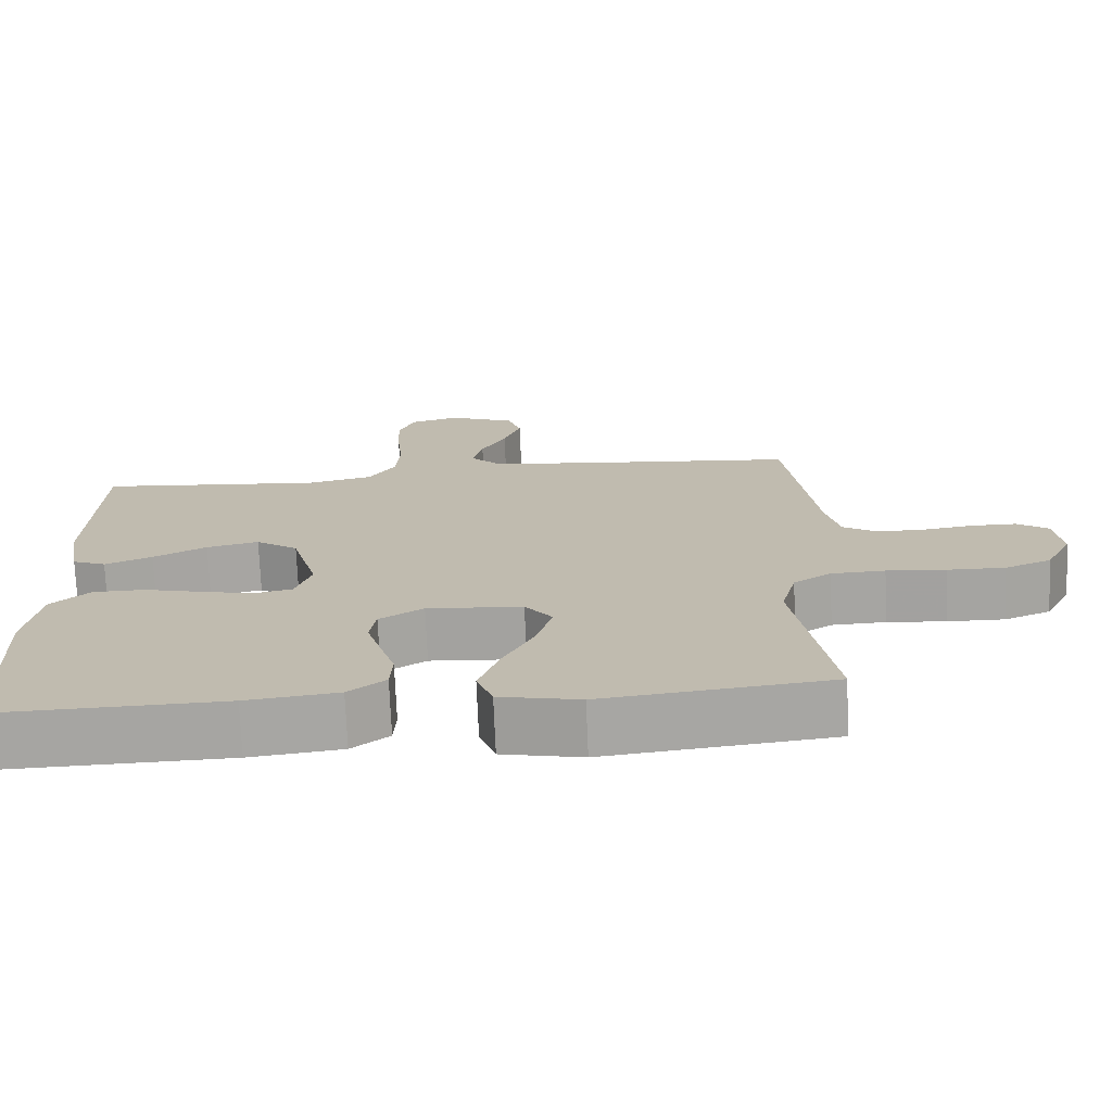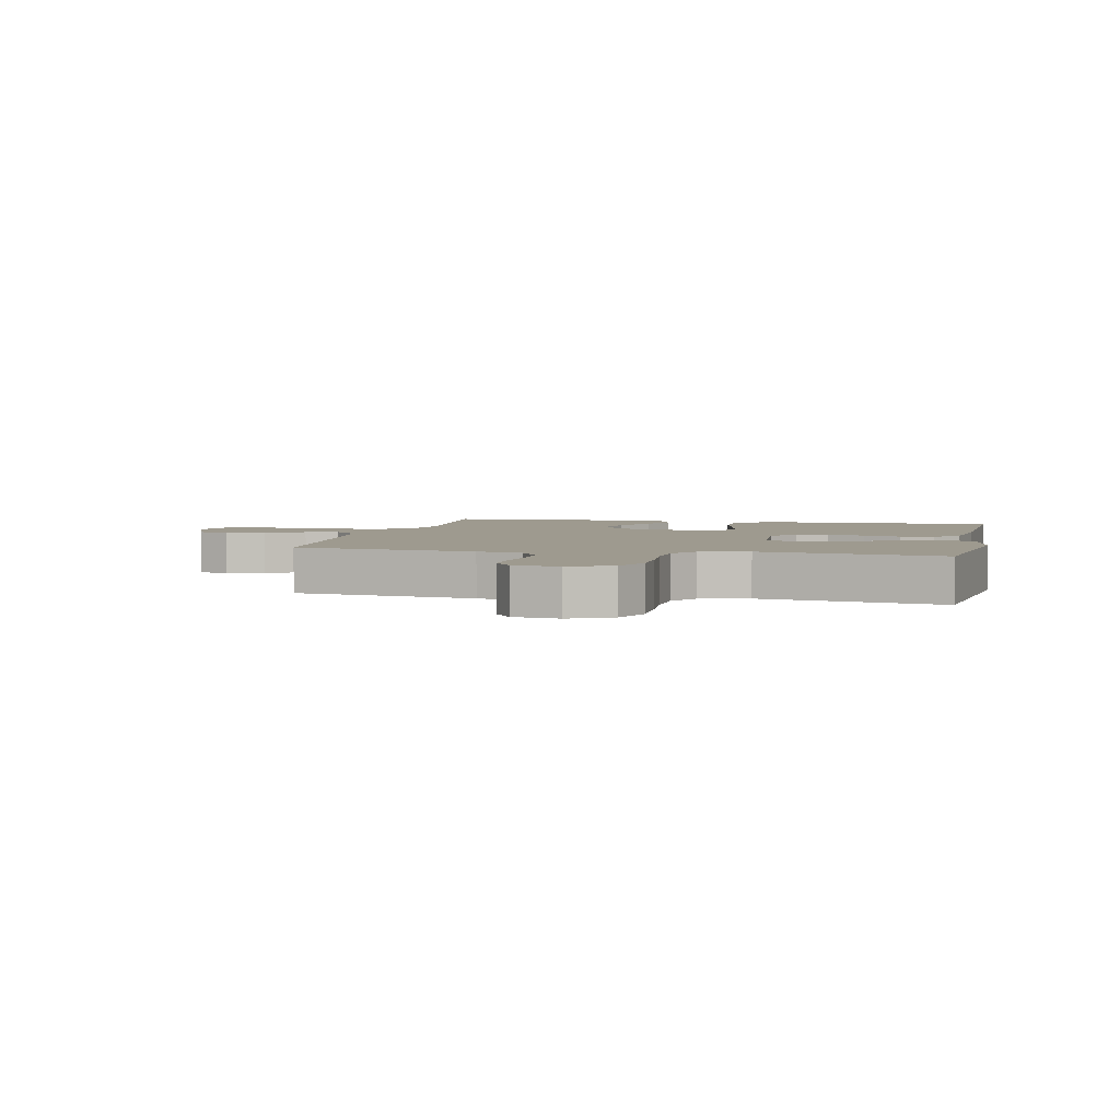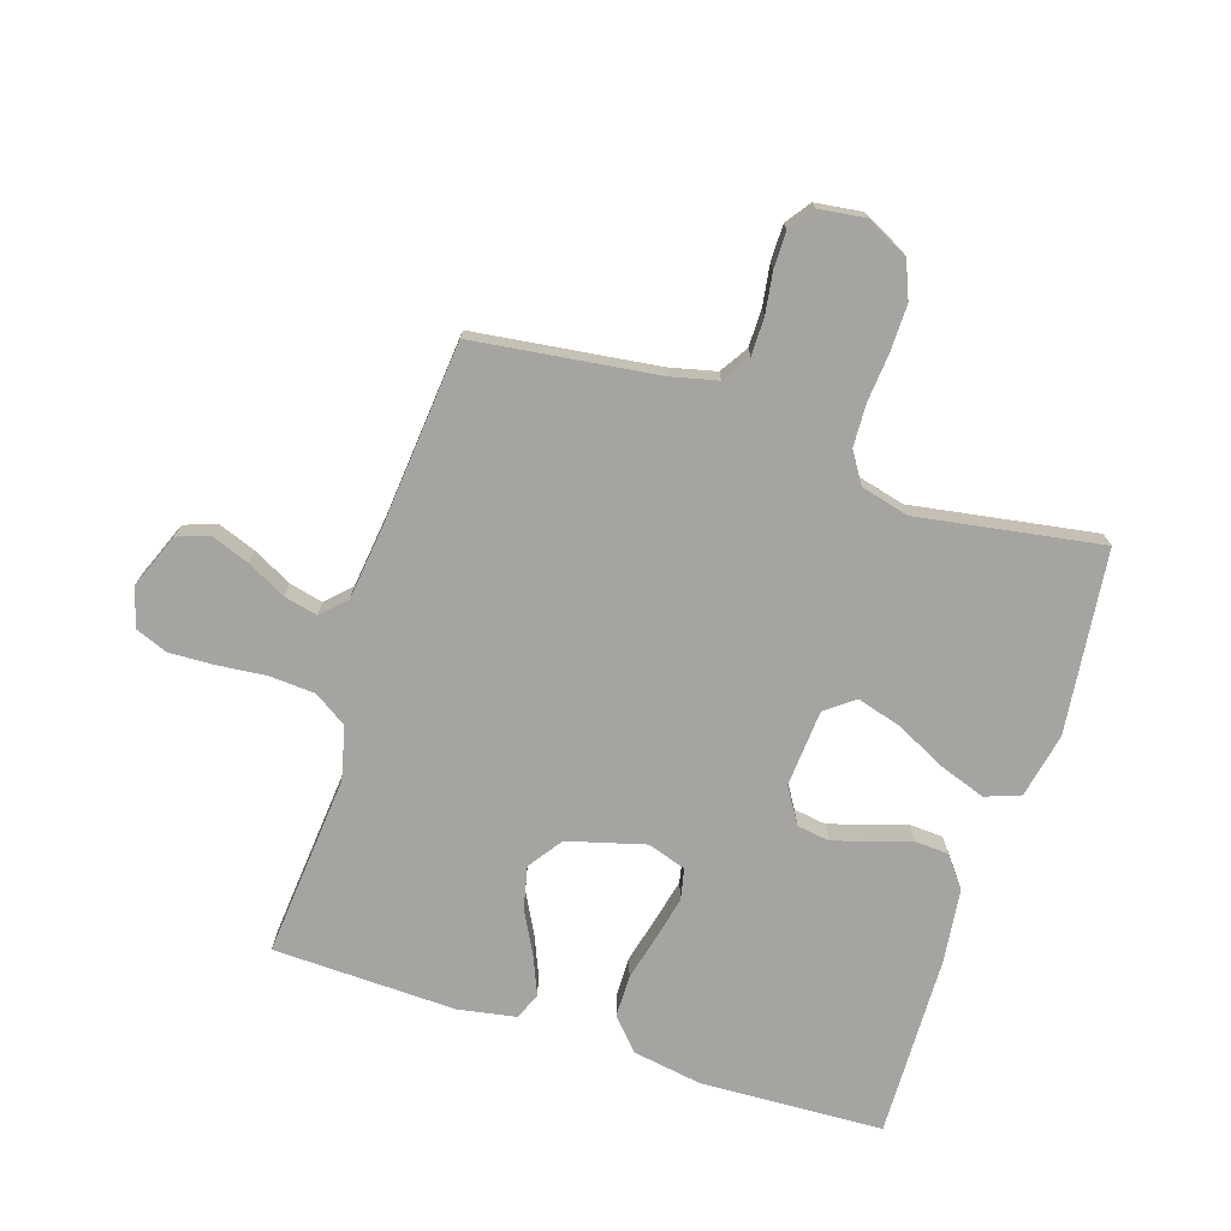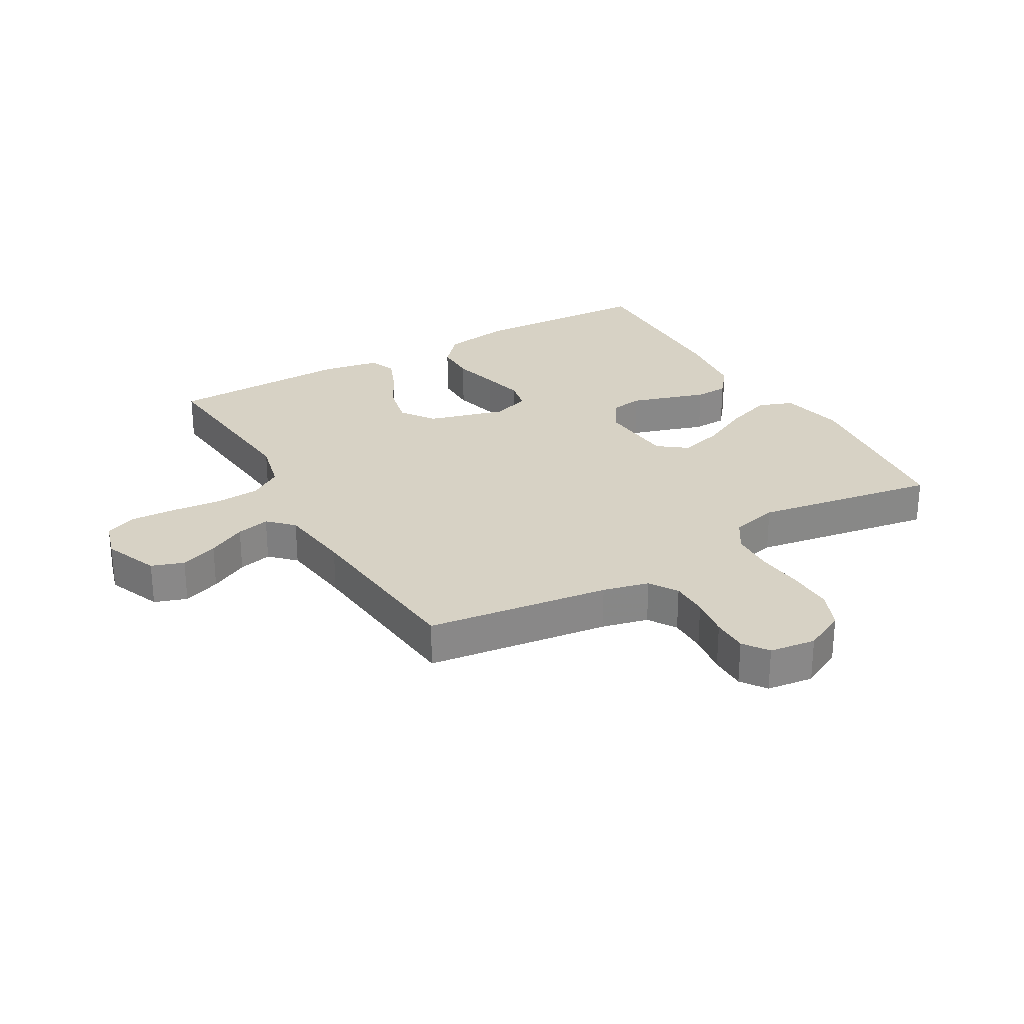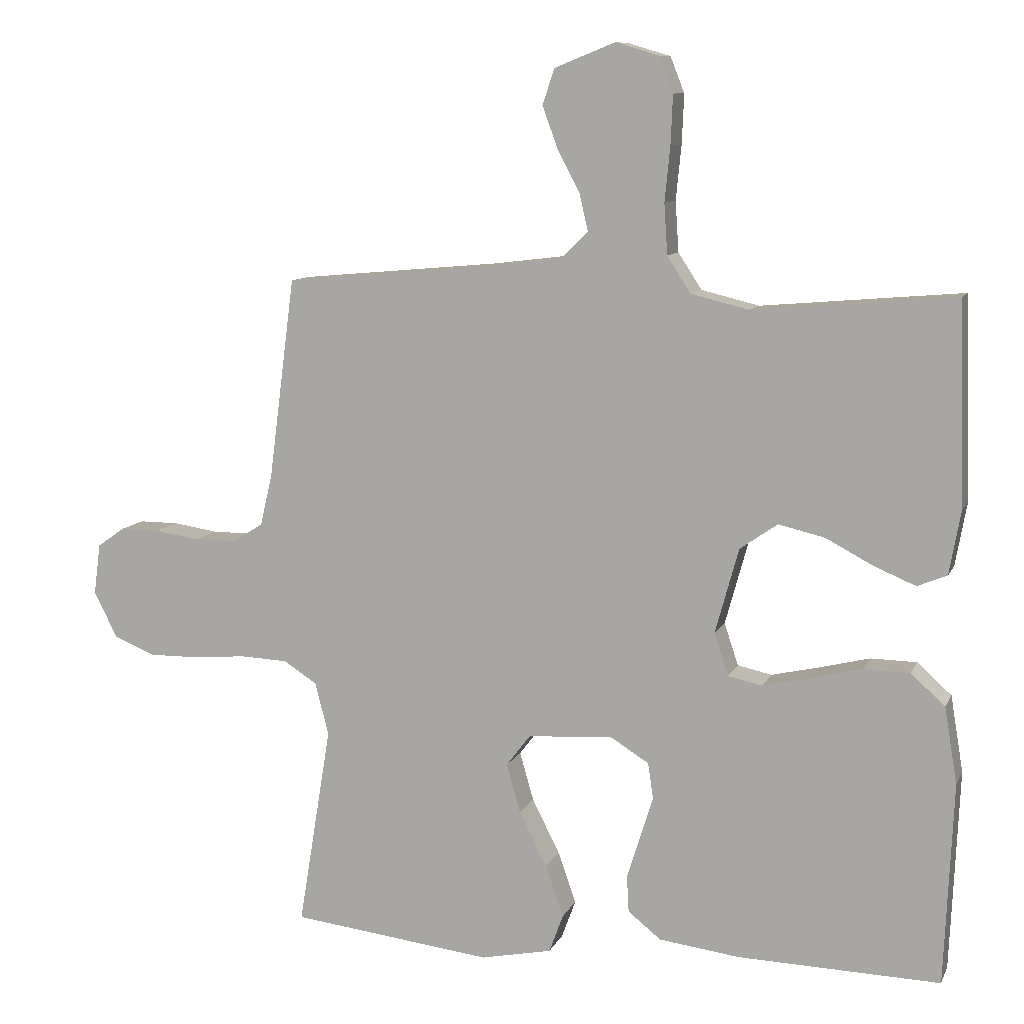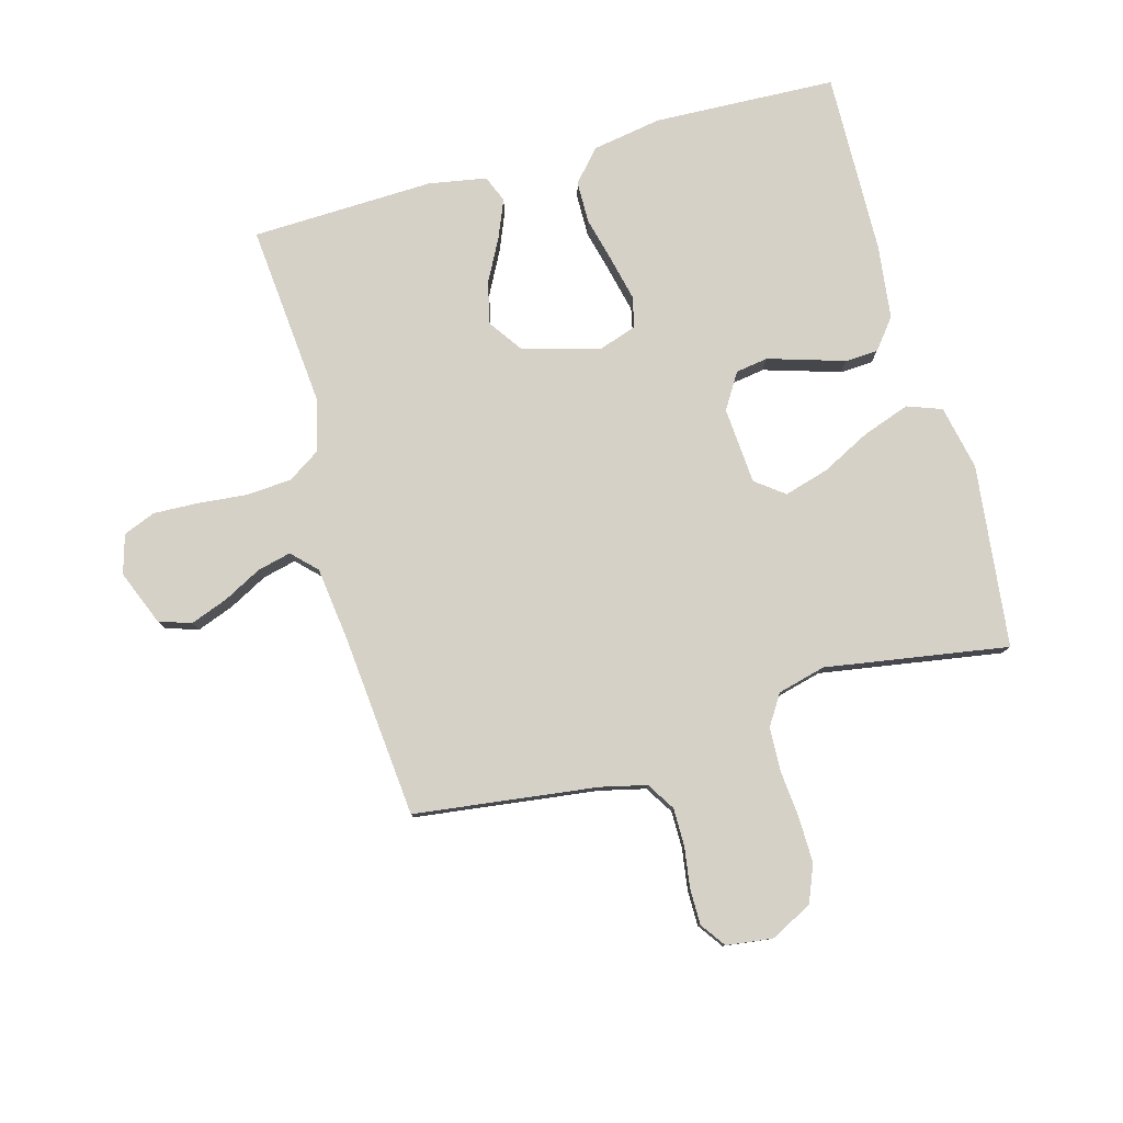
<metadata>
{"format":"obj","ext":"obj","renderer":"f3d","projection":"perspective","resolution":1024,"background":"white","views":[{"elev":-73.4,"azim":2.4,"up":"+Z"},{"elev":3.6,"azim":102.8,"up":"+Y"},{"elev":-73.4,"azim":72.1,"up":"+Y"},{"elev":27.4,"azim":60.0,"up":"+Y"},{"elev":9.8,"azim":-163.0,"up":"+Z"},{"elev":79.5,"azim":74.4,"up":"+Y"}]}
</metadata>
<code>
v 0.5 0.07 0.5
v 0.539 0.07 0.2
v 0.557 0.07 0.124
v 0.603 0.07 0.095
v 0.665 0.07 0.095
v 0.732 0.07 0.105
v 0.791 0.07 0.105
v 0.832 0.07 0.076
v 0.842 0.07 0
v 0.807 0.07 -0.069
v 0.746 0.07 -0.094
v 0.67 0.07 -0.093
v 0.592 0.07 -0.086
v 0.521 0.07 -0.089
v 0.471 0.07 -0.121
v 0.451 0.07 -0.2
v 0.5 0.07 -0.5
v 0.2 0.07 -0.535
v 0.094 0.07 -0.513
v 0.073 0.07 -0.456
v 0.1 0.07 -0.379
v 0.141 0.07 -0.298
v 0.162 0.07 -0.225
v 0.126 0.07 -0.178
v 0 0.07 -0.169
v -0.058 0.07 -0.205
v -0.066 0.07 -0.258
v -0.047 0.07 -0.32
v -0.027 0.07 -0.383
v -0.03 0.07 -0.438
v -0.079 0.07 -0.477
v -0.2 0.07 -0.492
v -0.5 0.07 -0.5
v -0.513 0.07 -0.2
v -0.494 0.07 -0.086
v -0.443 0.07 -0.04
v -0.374 0.07 -0.039
v -0.298 0.07 -0.058
v -0.228 0.07 -0.074
v -0.177 0.07 -0.063
v -0.156 0.07 0
v -0.191 0.07 0.127
v -0.247 0.07 0.166
v -0.316 0.07 0.15
v -0.386 0.07 0.113
v -0.448 0.07 0.087
v -0.492 0.07 0.105
v -0.509 0.07 0.2
v -0.5 0.07 0.5
v -0.2 0.07 0.474
v -0.114 0.07 0.495
v -0.079 0.07 0.549
v -0.074 0.07 0.624
v -0.082 0.07 0.705
v -0.085 0.07 0.778
v -0.064 0.07 0.831
v 0 0.07 0.85
v 0.09 0.07 0.814
v 0.108 0.07 0.761
v 0.085 0.07 0.699
v 0.052 0.07 0.636
v 0.039 0.07 0.581
v 0.078 0.07 0.542
v 0.2 0.07 0.527
v 0.5 0 0.5
v 0.539 0 0.2
v 0.557 0 0.124
v 0.603 0 0.095
v 0.665 0 0.095
v 0.732 0 0.105
v 0.791 0 0.105
v 0.832 0 0.076
v 0.842 0 0
v 0.807 0 -0.069
v 0.746 0 -0.094
v 0.67 0 -0.093
v 0.592 0 -0.086
v 0.521 0 -0.089
v 0.471 0 -0.121
v 0.451 0 -0.2
v 0.5 0 -0.5
v 0.2 0 -0.535
v 0.094 0 -0.513
v 0.073 0 -0.456
v 0.1 0 -0.379
v 0.141 0 -0.298
v 0.162 0 -0.225
v 0.126 0 -0.178
v 0 0 -0.169
v -0.058 0 -0.205
v -0.066 0 -0.258
v -0.047 0 -0.32
v -0.027 0 -0.383
v -0.03 0 -0.438
v -0.079 0 -0.477
v -0.2 0 -0.492
v -0.5 0 -0.5
v -0.513 0 -0.2
v -0.494 0 -0.086
v -0.443 0 -0.04
v -0.374 0 -0.039
v -0.298 0 -0.058
v -0.228 0 -0.074
v -0.177 0 -0.063
v -0.156 0 0
v -0.191 0 0.127
v -0.247 0 0.166
v -0.316 0 0.15
v -0.386 0 0.113
v -0.448 0 0.087
v -0.492 0 0.105
v -0.509 0 0.2
v -0.5 0 0.5
v -0.2 0 0.474
v -0.114 0 0.495
v -0.079 0 0.549
v -0.074 0 0.624
v -0.082 0 0.705
v -0.085 0 0.778
v -0.064 0 0.831
v 0 0 0.85
v 0.09 0 0.814
v 0.108 0 0.761
v 0.085 0 0.699
v 0.052 0 0.636
v 0.039 0 0.581
v 0.078 0 0.542
v 0.2 0 0.527
f 59 60 61
f 58 59 61
f 57 58 61
f 56 57 61
f 55 56 61
f 54 55 61
f 53 54 61
f 52 53 61 62
f 51 52 62 63
f 48 49 50
f 47 48 50
f 46 47 50
f 45 46 50
f 44 45 50
f 43 44 50 51
f 51 63 64
f 43 51 64
f 42 43 64
f 36 37 38
f 35 36 38
f 34 35 38
f 33 34 38
f 32 33 38
f 31 32 38
f 30 31 38
f 29 30 38
f 28 29 38
f 27 28 38 39
f 26 27 39 40
f 20 21 22
f 19 20 22
f 18 19 22
f 17 18 22
f 16 17 22
f 15 16 22 23
f 14 15 23 24
f 11 12 13
f 10 11 13
f 9 10 13
f 8 9 13
f 7 8 13
f 6 7 13
f 5 6 13
f 4 5 13 14
f 14 24 25
f 4 14 25
f 3 4 25
f 64 1 2
f 42 64 2
f 41 42 2
f 40 41 2
f 26 40 2
f 25 26 2
f 2 3 25
f 125 124 123
f 125 123 122
f 125 122 121
f 125 121 120
f 125 120 119
f 125 119 118
f 125 118 117
f 126 125 117 116
f 127 126 116 115
f 114 113 112
f 114 112 111
f 114 111 110
f 114 110 109
f 114 109 108
f 115 114 108 107
f 128 127 115
f 128 115 107
f 128 107 106
f 102 101 100
f 102 100 99
f 102 99 98
f 102 98 97
f 102 97 96
f 102 96 95
f 102 95 94
f 102 94 93
f 102 93 92
f 103 102 92 91
f 104 103 91 90
f 86 85 84
f 86 84 83
f 86 83 82
f 86 82 81
f 86 81 80
f 87 86 80 79
f 88 87 79 78
f 77 76 75
f 77 75 74
f 77 74 73
f 77 73 72
f 77 72 71
f 77 71 70
f 77 70 69
f 78 77 69 68
f 89 88 78
f 89 78 68
f 89 68 67
f 66 65 128
f 66 128 106
f 66 106 105
f 66 105 104
f 66 104 90
f 66 90 89
f 89 67 66
f 1 65 66 2
f 2 66 67 3
f 3 67 68 4
f 4 68 69 5
f 5 69 70 6
f 6 70 71 7
f 7 71 72 8
f 8 72 73 9
f 9 73 74 10
f 10 74 75 11
f 11 75 76 12
f 12 76 77 13
f 13 77 78 14
f 14 78 79 15
f 15 79 80 16
f 16 80 81 17
f 17 81 82 18
f 18 82 83 19
f 19 83 84 20
f 20 84 85 21
f 21 85 86 22
f 22 86 87 23
f 23 87 88 24
f 24 88 89 25
f 25 89 90 26
f 26 90 91 27
f 27 91 92 28
f 28 92 93 29
f 29 93 94 30
f 30 94 95 31
f 31 95 96 32
f 32 96 97 33
f 33 97 98 34
f 34 98 99 35
f 35 99 100 36
f 36 100 101 37
f 37 101 102 38
f 38 102 103 39
f 39 103 104 40
f 40 104 105 41
f 41 105 106 42
f 42 106 107 43
f 43 107 108 44
f 44 108 109 45
f 45 109 110 46
f 46 110 111 47
f 47 111 112 48
f 48 112 113 49
f 49 113 114 50
f 50 114 115 51
f 51 115 116 52
f 52 116 117 53
f 53 117 118 54
f 54 118 119 55
f 55 119 120 56
f 56 120 121 57
f 57 121 122 58
f 58 122 123 59
f 59 123 124 60
f 60 124 125 61
f 61 125 126 62
f 62 126 127 63
f 63 127 128 64
f 64 128 65 1

</code>
